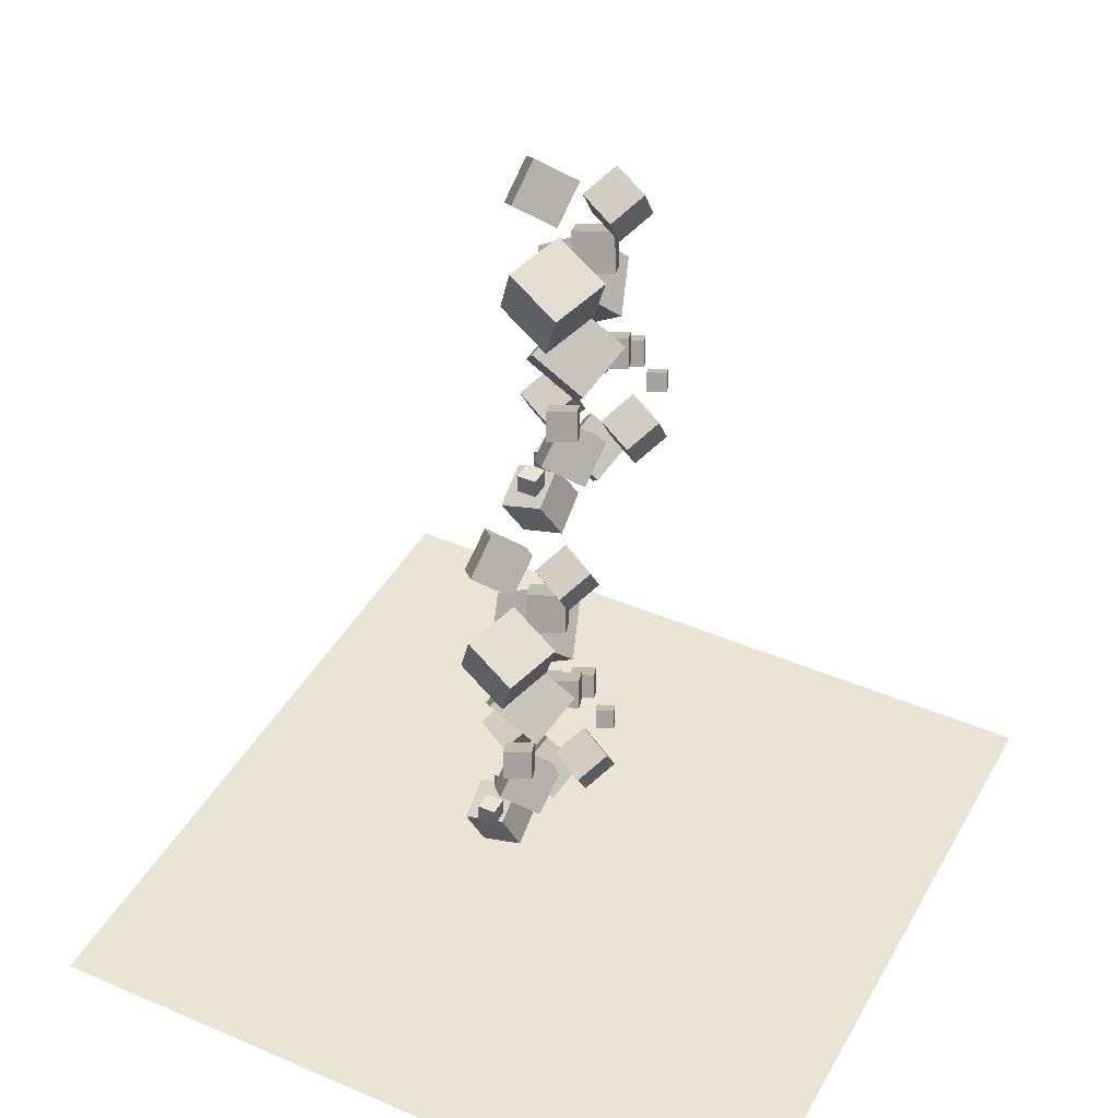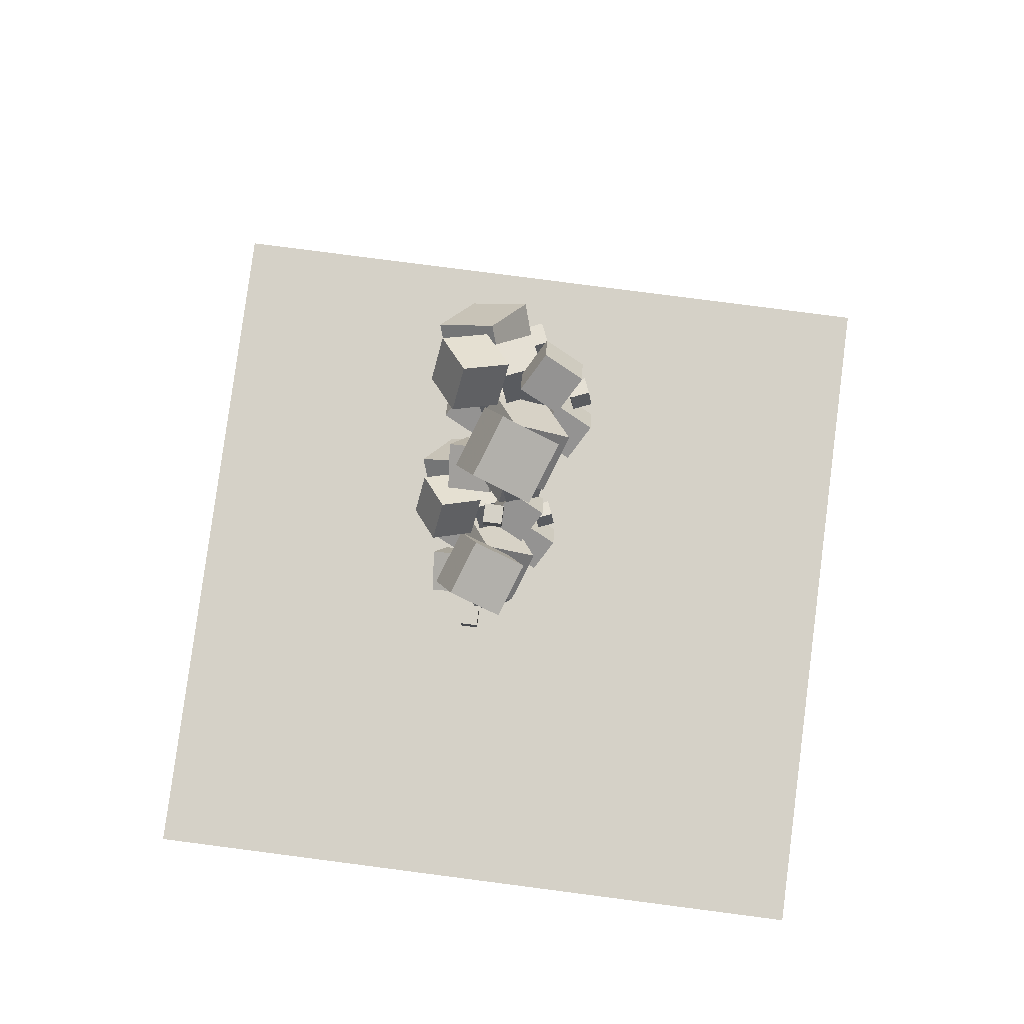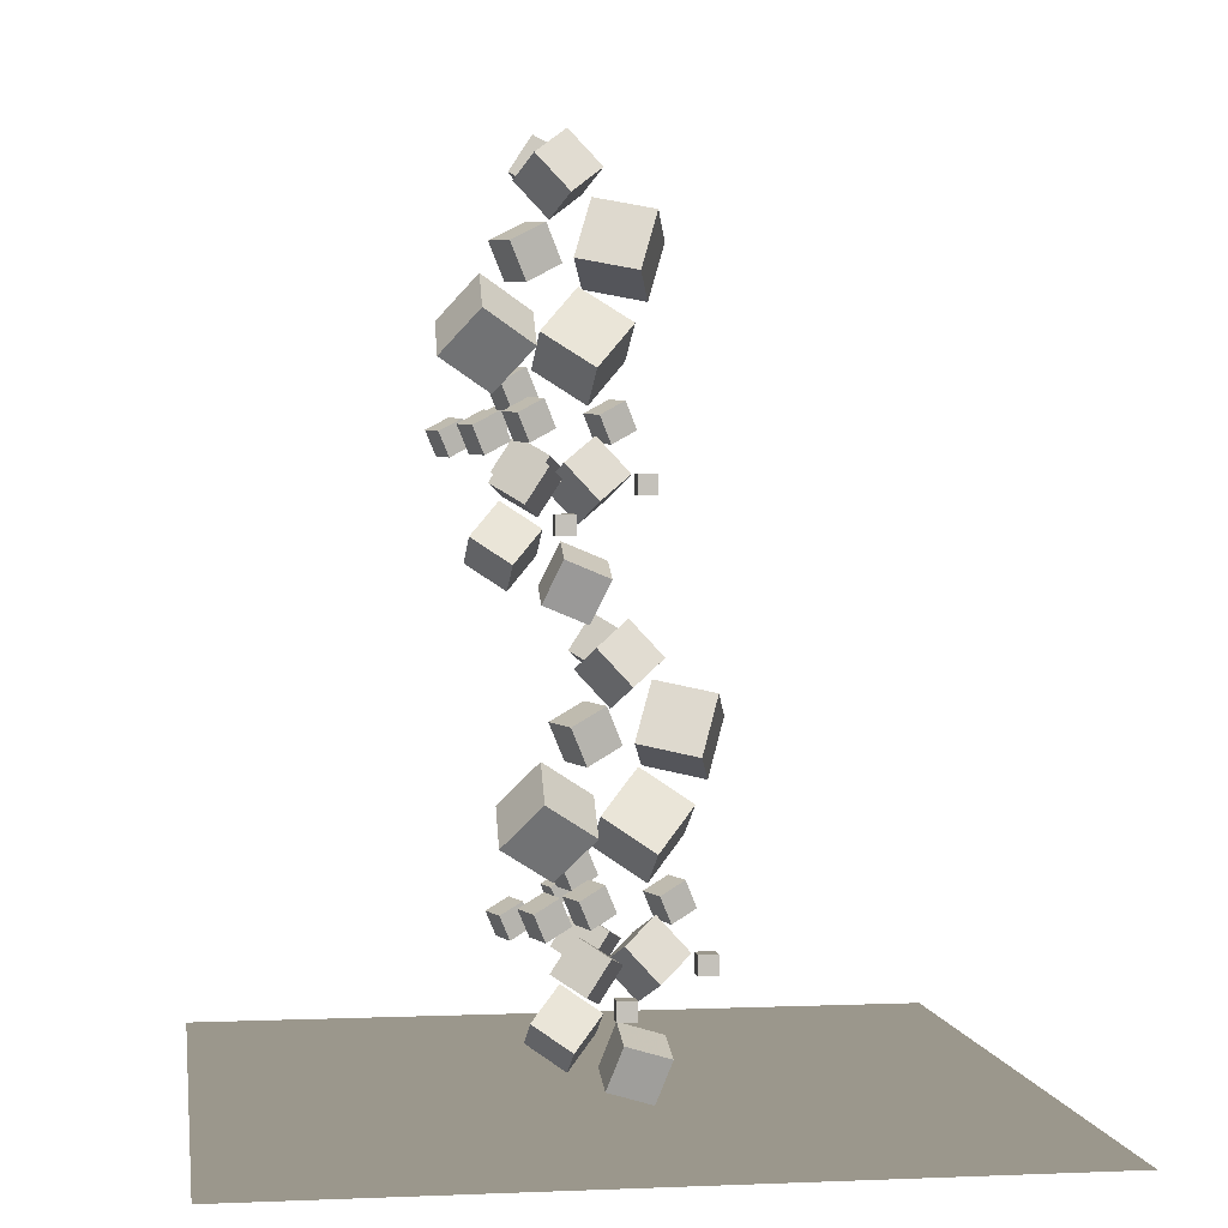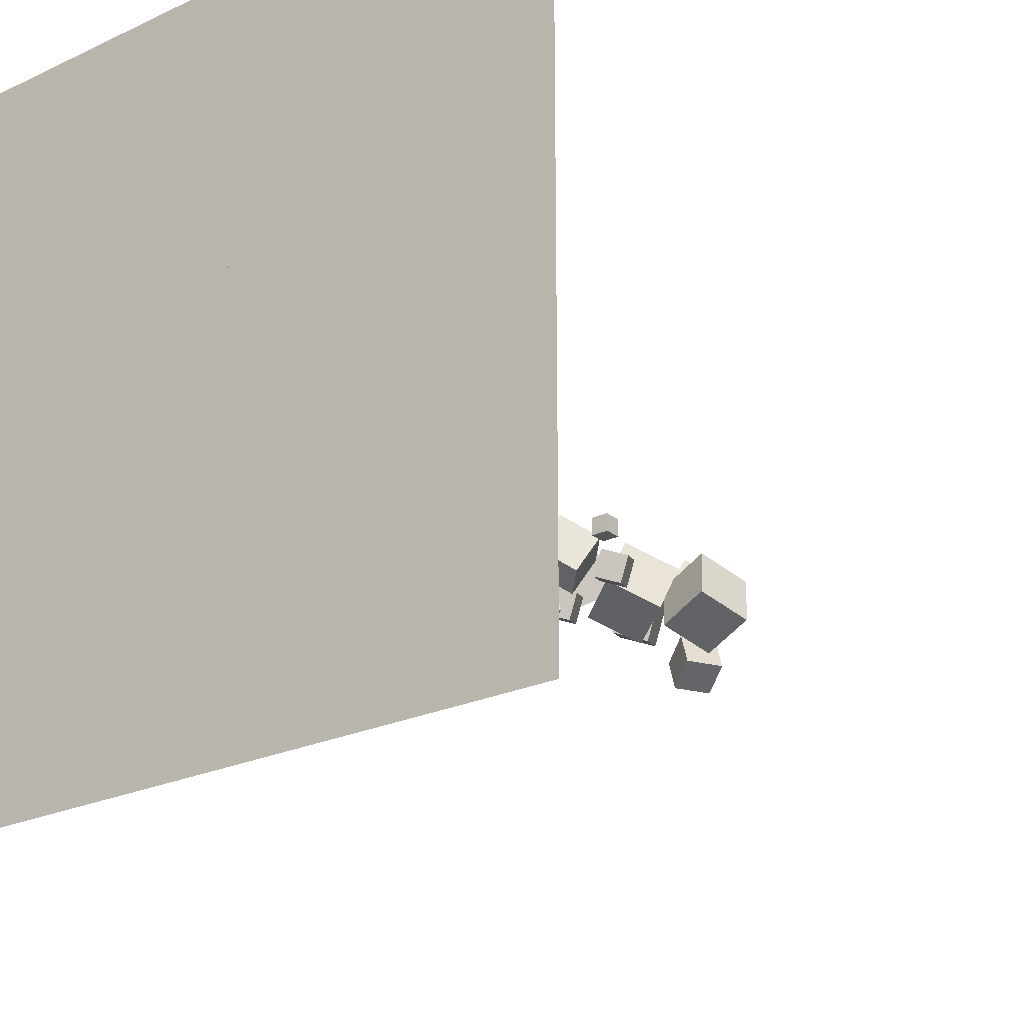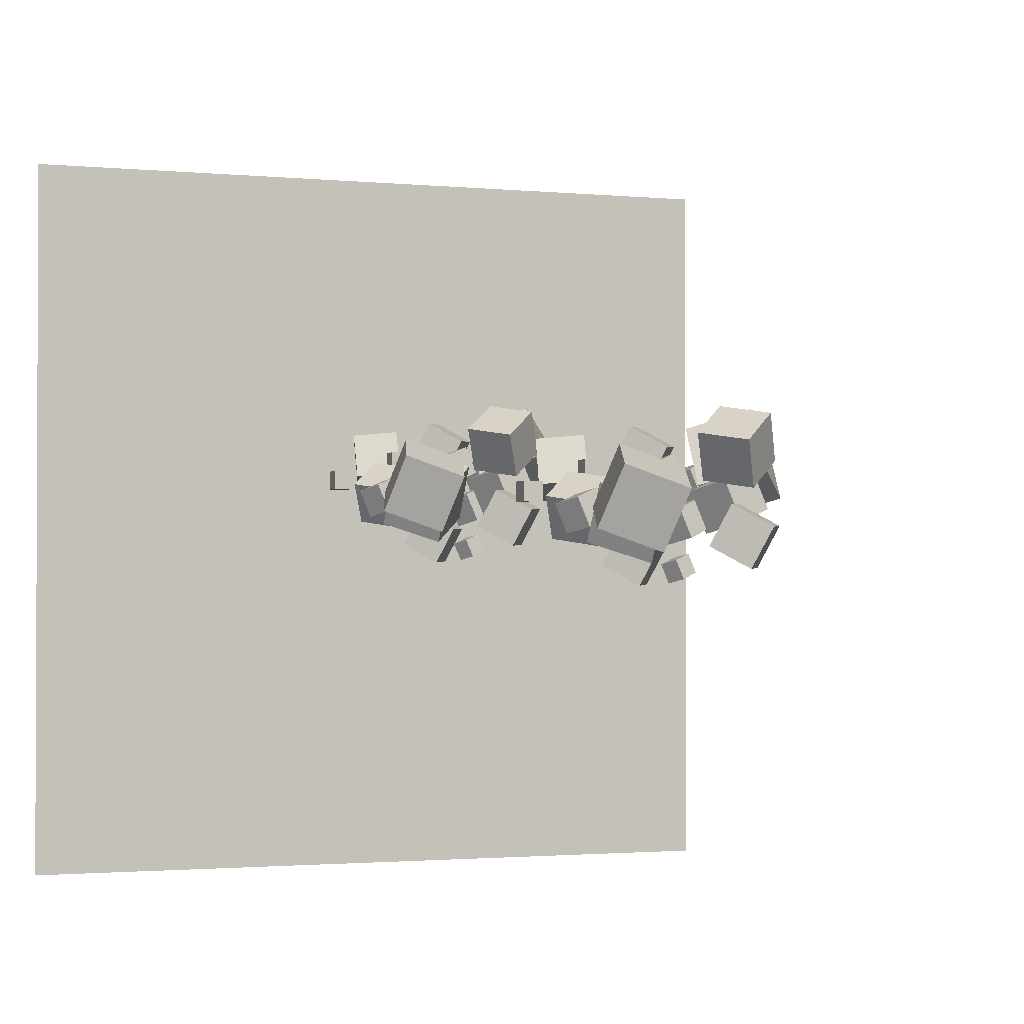
<metadata>
{"format":"obj","ext":"obj","renderer":"f3d","projection":"perspective","resolution":1024,"background":"white","views":[{"elev":42.6,"azim":-62.8,"up":"+Z"},{"elev":79.7,"azim":-82.6,"up":"+Z"},{"elev":2.6,"azim":171.5,"up":"+Z"},{"elev":-23.5,"azim":-141.8,"up":"+Y"},{"elev":-1.5,"azim":-20.9,"up":"+Y"}]}
</metadata>
<code>
v 3.687 13.41 22.97
v 2.593 13.34 24.65
v 4.451 15.17 23.55
v 3.357 15.1 25.22
v 5.177 12.46 23.91
v 4.082 12.39 25.58
v 5.941 14.21 24.48
v 4.846 14.14 26.16
f 4 3 1
f 4 8 7
f 6 5 7
f 2 1 5
f 1 3 7
f 8 4 2
f 2 4 1
f 3 4 7
f 8 6 7
f 6 2 5
f 5 1 7
f 6 8 2
v 1.352 11.78 19.03
v 0.455 12.51 21.04
v 1.476 13.99 18.29
v 0.5786 14.71 20.3
v 3.494 11.96 19.91
v 2.596 12.69 21.93
v 3.618 14.16 19.17
v 2.72 14.89 21.19
f 12 11 9
f 16 15 11
f 14 13 15
f 10 9 13
f 9 11 15
f 16 12 10
f 10 12 9
f 12 16 11
f 16 14 15
f 14 10 13
f 13 9 15
f 14 16 10
v 1.974 12.7 22.18
v 1.974 12.7 23.12
v 1.974 13.64 22.18
v 1.974 13.64 23.12
v 2.919 12.7 22.18
v 2.919 12.7 23.12
v 2.919 13.64 22.18
v 2.919 13.64 23.12
f 20 19 17
f 24 23 19
f 22 21 23
f 18 17 21
f 19 23 21
f 24 20 18
f 18 20 17
f 20 24 19
f 24 22 23
f 22 18 21
f 17 19 21
f 22 24 18
v 4.445 7.8 27.18
v 4.812 8 28.02
v 4.086 8.672 27.13
v 4.453 8.872 27.97
v 5.239 8.103 26.76
v 5.606 8.302 27.61
v 4.88 8.975 26.71
v 5.246 9.175 27.56
f 28 27 25
f 32 31 27
f 32 30 29
f 26 25 29
f 27 31 29
f 32 28 26
f 26 28 25
f 28 32 27
f 31 32 29
f 30 26 29
f 25 27 29
f 30 32 26
v 1.582 12.14 37.07
v 3.129 11.8 38.77
v 0.87 14.09 38.11
v 2.417 13.75 39.81
v 3.165 13.36 35.88
v 4.712 13.01 37.58
v 2.453 15.31 36.92
v 4 14.97 38.62
f 34 36 35
f 40 39 35
f 38 37 39
f 34 33 37
f 33 35 39
f 40 36 34
f 33 34 35
f 36 40 35
f 40 38 39
f 38 34 37
f 37 33 39
f 38 40 34
v 3.434 10.86 21.25
v 5.269 10.14 22.48
v 3.392 12.84 22.46
v 5.227 12.12 23.7
v 4.862 11.84 19.69
v 6.696 11.12 20.93
v 4.82 13.82 20.91
v 6.655 13.1 22.15
f 44 43 41
f 48 47 43
f 46 45 47
f 46 42 41
f 43 47 45
f 48 44 42
f 42 44 41
f 44 48 43
f 48 46 47
f 45 46 41
f 41 43 45
f 46 48 42
v -1.806 11.56 23.95
v -1.806 11.56 24.89
v -1.806 12.51 23.95
v -1.806 12.51 24.89
v -0.8612 11.56 23.95
v -0.8612 11.56 24.89
v -0.8612 12.51 23.95
v -0.8612 12.51 24.89
f 52 51 49
f 56 55 51
f 54 53 55
f 50 49 53
f 51 55 53
f 56 52 50
f 50 52 49
f 52 56 51
f 56 54 55
f 54 50 53
f 49 51 53
f 54 56 50
v -0.745 9.628 29.91
v 1.664 8.683 31.53
v -0.7995 12.23 31.51
v 1.609 11.28 33.13
v 1.129 10.92 27.88
v 3.538 9.973 29.5
v 1.075 13.52 29.48
v 3.483 12.57 31.1
f 60 59 57
f 60 64 63
f 64 62 61
f 58 57 61
f 59 63 61
f 62 64 60
f 58 60 57
f 59 60 63
f 63 64 61
f 62 58 61
f 57 59 61
f 58 62 60
v 3.858 14.72 30.36
v 3.713 12.13 31.98
v 6.311 15.58 31.95
v 6.167 13 33.57
v 5.668 13.34 28.32
v 5.524 10.75 29.94
v 8.122 14.2 29.92
v 7.977 11.62 31.54
f 68 67 65
f 72 71 67
f 72 70 69
f 70 66 65
f 67 71 69
f 72 68 66
f 66 68 65
f 68 72 67
f 71 72 69
f 69 70 65
f 65 67 69
f 70 72 66
v -0.4618 10.05 26.88
v 0.104 10.36 28.19
v -1.016 11.4 26.8
v -0.4502 11.71 28.11
v 0.7619 10.52 26.24
v 1.328 10.83 27.55
v 0.2077 11.87 26.16
v 0.7735 12.17 27.47
f 76 75 73
f 76 80 79
f 80 78 77
f 74 73 77
f 75 79 77
f 80 76 74
f 74 76 73
f 75 76 79
f 79 80 77
f 78 74 77
f 73 75 77
f 78 80 74
v 3.887 9.553 28.36
v 4.452 9.861 29.67
v 3.332 10.9 28.28
v 3.898 11.21 29.59
v 5.11 10.02 27.72
v 5.676 10.33 29.03
v 4.556 11.37 27.64
v 5.122 11.67 28.95
f 84 83 81
f 84 88 87
f 88 86 85
f 82 81 85
f 83 87 85
f 86 88 84
f 82 84 81
f 83 84 87
f 87 88 85
f 86 82 85
f 81 83 85
f 82 86 84
v 3.359 11.64 26.94
v 3.925 11.95 28.25
v 2.805 12.99 26.86
v 3.371 13.3 28.17
v 4.583 12.11 26.3
v 5.149 12.42 27.61
v 4.029 13.46 26.22
v 4.595 13.76 27.53
f 92 91 89
f 96 95 91
f 96 94 93
f 94 90 89
f 89 91 95
f 94 96 92
f 90 92 89
f 92 96 91
f 95 96 93
f 93 94 89
f 93 89 95
f 90 94 92
v 0.01364 9.875 23.82
v 1.561 9.532 25.52
v -0.6983 11.83 24.86
v 0.8491 11.48 26.56
v 1.596 11.09 22.63
v 3.144 10.75 24.33
v 0.8845 13.04 23.67
v 2.432 12.7 25.37
f 100 99 97
f 100 104 103
f 102 101 103
f 98 97 101
f 99 103 101
f 104 100 98
f 98 100 97
f 99 100 103
f 104 102 103
f 102 98 101
f 97 99 101
f 102 104 98
v 5.308 11.4 26.39
v 5.874 11.7 27.7
v 4.754 12.74 26.31
v 5.32 13.05 27.62
v 6.532 11.86 25.75
v 7.098 12.17 27.06
v 5.978 13.21 25.67
v 6.543 13.52 26.98
f 108 107 105
f 112 111 107
f 110 109 111
f 110 106 105
f 105 107 111
f 110 112 108
f 106 108 105
f 108 112 107
f 112 110 111
f 109 110 105
f 109 105 111
f 106 110 108
v 6.779 10.11 26.22
v 7.278 10.38 27.37
v 6.29 11.3 26.15
v 6.789 11.57 27.3
v 7.858 10.52 25.65
v 8.358 10.79 26.81
v 7.37 11.71 25.58
v 7.869 11.98 26.74
f 114 116 115
f 120 119 115
f 118 117 119
f 114 113 117
f 113 115 119
f 120 116 114
f 113 114 115
f 116 120 115
f 120 118 119
f 118 114 117
f 117 113 119
f 118 120 114
v 3.078 8.717 23.44
v 1.984 8.645 25.11
v 3.842 10.47 24.02
v 2.748 10.4 25.69
v 4.568 7.763 24.38
v 3.473 7.691 26.05
v 5.332 9.519 24.95
v 4.237 9.447 26.62
f 124 123 121
f 128 127 123
f 128 126 125
f 126 122 121
f 123 127 125
f 126 128 124
f 122 124 121
f 124 128 123
f 127 128 125
f 125 126 121
f 121 123 125
f 122 126 124
v 3.133 9.973 34.22
v 3.906 10.39 36.01
v 2.376 11.81 34.12
v 3.149 12.23 35.9
v 4.805 10.61 33.35
v 5.578 11.03 35.13
v 4.048 12.45 33.24
v 4.821 12.87 35.03
f 132 131 129
f 132 136 135
f 136 134 133
f 130 129 133
f 131 135 133
f 136 132 130
f 130 132 129
f 131 132 135
f 135 136 133
f 134 130 133
f 129 131 133
f 134 136 130
v 2.343 9.426 36.73
v 1.249 9.353 38.4
v 3.108 11.18 37.3
v 2.013 11.11 38.98
v 3.833 8.471 37.66
v 2.738 8.399 39.33
v 4.597 10.23 38.24
v 3.502 10.16 39.91
f 138 140 139
f 144 143 139
f 142 141 143
f 142 138 137
f 139 143 141
f 144 140 138
f 137 138 139
f 140 144 139
f 144 142 143
f 141 142 137
f 137 139 141
f 142 144 138
v -2.466 10.14 35.23
v 0.3481 9.107 35.81
v -1.731 12.84 36.45
v 1.084 11.81 37.03
v -1.54 11.12 32.49
v 1.274 10.09 33.08
v -0.8043 13.82 33.71
v 2.01 12.79 34.3
f 148 147 145
f 148 152 151
f 152 150 149
f 146 145 149
f 147 151 149
f 150 152 148
f 146 148 145
f 147 148 151
f 151 152 149
f 150 146 149
f 145 147 149
f 146 150 148
v -4.969 11.37 14.05
v -2.155 10.34 14.63
v -4.233 14.07 15.26
v -1.419 13.04 15.85
v -4.043 12.35 11.31
v -1.228 11.32 11.89
v -3.307 15.05 12.53
v -0.4931 14.02 13.11
f 154 156 155
f 160 159 155
f 158 157 159
f 158 154 153
f 153 155 159
f 158 160 156
f 153 154 155
f 156 160 155
f 160 158 159
f 157 158 153
f 157 153 159
f 154 158 156
v -0.1594 10.65 15.54
v -1.254 10.58 17.21
v 0.6047 12.41 16.12
v -0.4898 12.34 17.79
v 1.33 9.701 16.48
v 0.2355 9.628 18.15
v 2.094 11.46 17.05
v 0.9996 11.38 18.72
f 164 163 161
f 164 168 167
f 168 166 165
f 166 162 161
f 163 167 165
f 168 164 162
f 162 164 161
f 163 164 167
f 167 168 165
f 165 166 161
f 161 163 165
f 166 168 162
v 0.6305 11.2 13.04
v 1.403 11.62 14.82
v -0.1265 13.04 12.93
v 0.6464 13.46 14.72
v 2.302 11.84 12.16
v 3.075 12.26 13.95
v 1.545 13.68 12.06
v 2.318 14.1 13.84
f 172 171 169
f 176 175 171
f 176 174 173
f 170 169 173
f 171 175 173
f 176 172 170
f 170 172 169
f 172 176 171
f 175 176 173
f 174 170 173
f 169 171 173
f 174 176 170
v 0.5755 9.946 2.257
v -0.519 9.874 3.929
v 1.34 11.7 2.833
v 0.2451 11.63 4.505
v 2.065 8.992 3.19
v 0.9704 8.92 4.863
v 2.829 10.75 3.766
v 1.734 10.68 5.439
f 180 179 177
f 184 183 179
f 184 182 181
f 178 177 181
f 177 179 183
f 184 180 178
f 178 180 177
f 180 184 179
f 183 184 181
f 182 178 181
f 181 177 183
f 182 184 178
v 4.276 11.34 5.031
v 4.775 11.61 6.185
v 3.787 12.53 4.963
v 4.286 12.8 6.116
v 5.356 11.75 4.467
v 5.855 12.02 5.62
v 4.867 12.94 4.399
v 5.366 13.21 5.552
f 188 187 185
f 192 191 187
f 192 190 189
f 186 185 189
f 187 191 189
f 192 188 186
f 186 188 185
f 188 192 187
f 191 192 189
f 190 186 189
f 185 187 189
f 190 192 186
v 2.805 12.62 5.203
v 3.371 12.93 6.51
v 2.251 13.97 5.126
v 2.817 14.28 6.433
v 4.029 13.09 4.563
v 4.595 13.4 5.871
v 3.475 14.44 4.486
v 4.041 14.75 5.793
f 196 195 193
f 200 199 195
f 198 197 199
f 194 193 197
f 193 195 199
f 200 196 194
f 194 196 193
f 196 200 195
f 200 198 199
f 198 194 197
f 197 193 199
f 198 200 194
v -2.489 11.1 2.636
v -0.9418 10.76 4.338
v -3.201 13.06 3.678
v -1.654 12.71 5.379
v -0.9064 12.32 1.442
v 0.641 11.98 3.143
v -1.618 14.27 2.483
v -0.0709 13.93 4.185
f 204 203 201
f 204 208 207
f 206 205 207
f 202 201 205
f 203 207 205
f 208 204 202
f 202 204 201
f 203 204 207
f 208 206 207
f 206 202 205
f 201 203 205
f 206 208 202
v 0.8565 12.87 5.753
v 1.422 13.18 7.061
v 0.3023 14.22 5.676
v 0.8682 14.53 6.984
v 2.08 13.34 5.114
v 2.646 13.65 6.421
v 1.526 14.69 5.036
v 2.092 14.99 6.344
f 212 211 209
f 212 216 215
f 214 213 215
f 214 210 209
f 211 215 213
f 216 212 210
f 210 212 209
f 211 212 215
f 216 214 215
f 213 214 209
f 209 211 213
f 214 216 210
v 1.384 10.78 7.174
v 1.949 11.09 8.482
v 0.8295 12.13 7.097
v 1.395 12.44 8.404
v 2.607 11.25 6.535
v 3.173 11.56 7.842
v 2.053 12.6 6.457
v 2.619 12.9 7.765
f 220 219 217
f 224 223 219
f 222 221 223
f 222 218 217
f 217 219 223
f 222 224 220
f 218 220 217
f 220 224 219
f 224 222 223
f 221 222 217
f 221 217 223
f 218 222 220
v -2.965 11.28 5.696
v -2.399 11.59 7.004
v -3.519 12.63 5.619
v -2.953 12.94 6.926
v -1.741 11.75 5.057
v -1.175 12.06 6.364
v -2.295 13.09 4.979
v -1.729 13.4 6.287
f 226 228 227
f 232 231 227
f 230 229 231
f 230 226 225
f 225 227 231
f 232 228 226
f 225 226 227
f 228 232 227
f 232 230 231
f 229 230 225
f 229 225 231
f 230 232 226
v 1.355 15.94 9.171
v 1.211 13.36 10.79
v 3.808 16.81 10.77
v 3.664 14.23 12.39
v 3.165 14.57 7.135
v 3.021 11.98 8.755
v 5.619 15.43 8.733
v 5.474 12.85 10.35
f 236 235 233
f 240 239 235
f 240 238 237
f 238 234 233
f 235 239 237
f 238 240 236
f 234 236 233
f 236 240 235
f 239 240 237
f 237 238 233
f 233 235 237
f 234 238 236
v -3.248 10.86 8.729
v -0.839 9.913 10.35
v -3.302 13.46 10.33
v -0.8935 12.51 11.95
v -1.374 12.15 6.693
v 1.035 11.2 8.313
v -1.428 14.75 8.29
v 0.9806 13.8 9.91
f 242 244 243
f 248 247 243
f 246 245 247
f 242 241 245
f 243 247 245
f 246 248 244
f 241 242 243
f 244 248 243
f 248 246 247
f 246 242 245
f 241 243 245
f 242 246 244
v -4.309 12.79 2.76
v -4.309 12.79 3.705
v -4.309 13.74 2.76
v -4.309 13.74 3.705
v -3.364 12.79 2.76
v -3.364 12.79 3.705
v -3.364 13.74 2.76
v -3.364 13.74 3.705
f 252 251 249
f 256 255 251
f 254 253 255
f 250 249 253
f 251 255 253
f 256 252 250
f 250 252 249
f 252 256 251
f 256 254 255
f 254 250 253
f 249 251 253
f 254 256 250
v 0.9311 12.09 0.05979
v 2.766 11.37 1.294
v 0.8896 14.07 1.276
v 2.724 13.35 2.51
v 2.359 13.07 -1.491
v 4.194 12.35 -0.2569
v 2.317 15.05 -0.2741
v 4.152 14.33 0.9598
f 258 260 259
f 264 263 259
f 264 262 261
f 258 257 261
f 259 263 261
f 264 260 258
f 257 258 259
f 260 264 259
f 263 264 261
f 262 258 261
f 257 259 261
f 262 264 258
v -0.9209 13.37 15.88
v 0.6265 13.03 17.59
v -1.633 15.32 16.93
v -0.08542 14.98 18.63
v 0.6619 14.58 14.69
v 2.209 14.24 16.39
v -0.05004 16.54 15.73
v 1.497 16.19 17.43
f 268 267 265
f 268 272 271
f 272 270 269
f 266 265 269
f 265 267 271
f 272 268 266
f 266 268 265
f 267 268 271
f 271 272 269
f 270 266 269
f 269 265 271
f 270 272 266
v 1.943 9.029 5.99
v 2.309 9.229 6.838
v 1.583 9.902 5.94
v 1.95 10.1 6.788
v 2.736 9.332 5.576
v 3.103 9.532 6.424
v 2.377 10.2 5.526
v 2.744 10.4 6.373
f 276 275 273
f 280 279 275
f 280 278 277
f 274 273 277
f 275 279 277
f 280 276 274
f 274 276 273
f 276 280 275
f 279 280 277
f 278 274 277
f 273 275 277
f 278 280 274
v -0.5292 13.93 0.9917
v -0.5292 13.93 1.937
v -0.5292 14.87 0.9917
v -0.5292 14.87 1.937
v 0.4158 13.93 0.9917
v 0.4158 13.93 1.937
v 0.4158 14.87 0.9917
v 0.4158 14.87 1.937
f 284 283 281
f 288 287 283
f 286 285 287
f 282 281 285
f 283 287 285
f 288 284 282
f 282 284 281
f 284 288 283
f 288 286 287
f 286 282 285
f 281 283 285
f 286 288 282
v -1.217 13 -1.935
v -1.934 13.64 0.1813
v -1.211 15.22 -2.609
v -1.928 15.86 -0.4924
v 0.9948 13.2 -1.247
v 0.2776 13.84 0.8695
v 1.001 15.42 -1.921
v 0.2839 16.07 0.1958
f 292 291 289
f 296 295 291
f 296 294 293
f 294 290 289
f 291 295 293
f 296 292 290
f 290 292 289
f 292 296 291
f 295 296 293
f 293 294 289
f 289 291 293
f 294 296 290
v 1.184 14.64 1.789
v 0.08995 14.57 3.461
v 1.949 16.4 2.365
v 0.854 16.33 4.037
v 2.674 13.69 2.722
v 1.579 13.62 4.395
v 3.438 15.44 3.298
v 2.343 15.37 4.971
f 300 299 297
f 304 303 299
f 302 301 303
f 298 297 301
f 299 303 301
f 304 300 298
f 298 300 297
f 300 304 299
f 304 302 303
f 302 298 301
f 297 299 301
f 302 304 298
v -18.87 -7.621 -2.577
v 18.87 -7.621 -2.577
v -18.87 30.12 -2.577
v 18.87 30.12 -2.577
f 306 308 307
f 305 306 307

</code>
